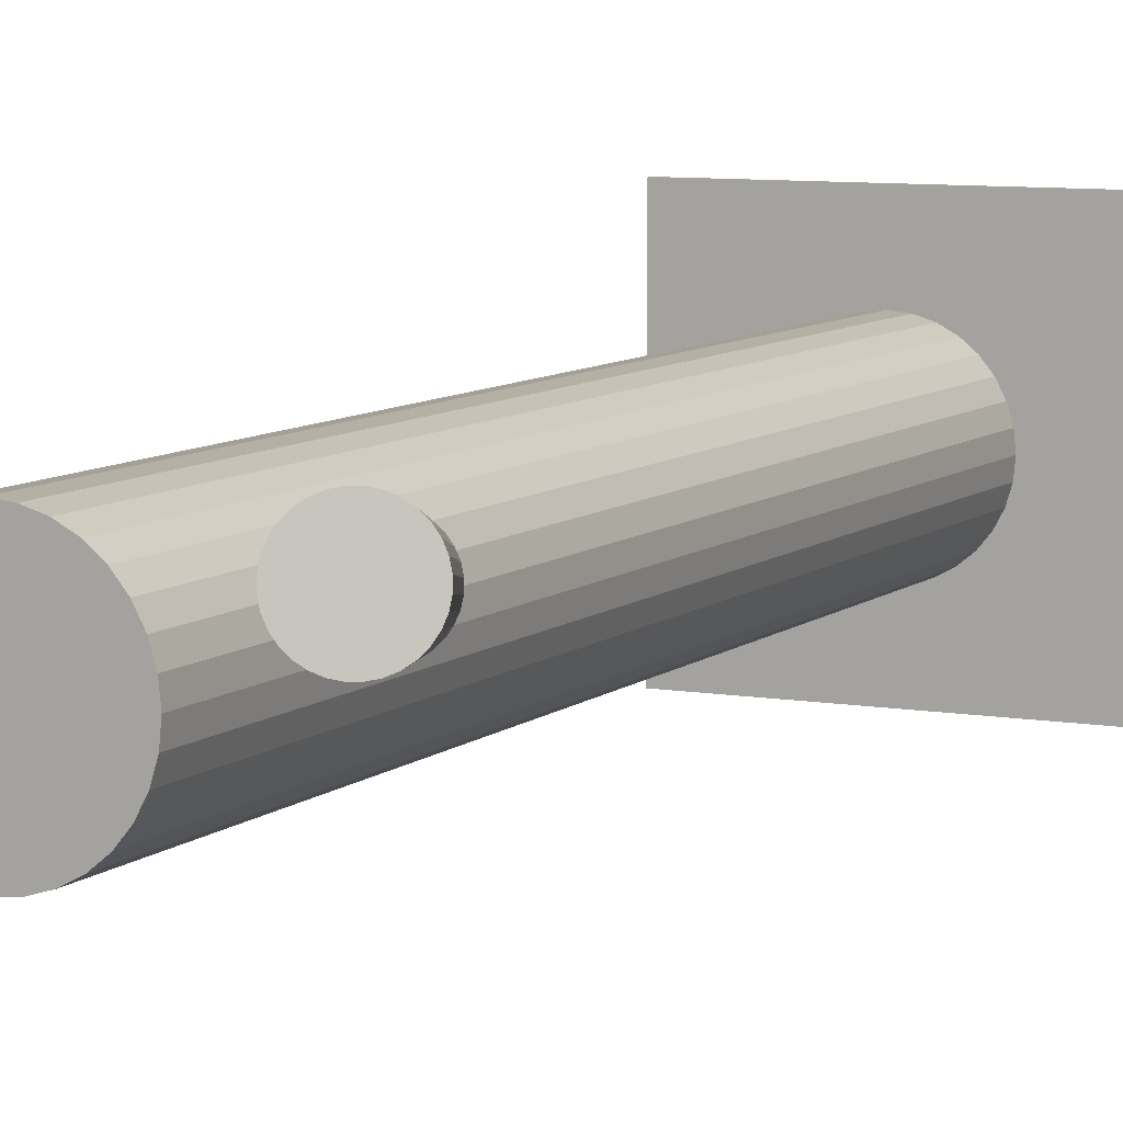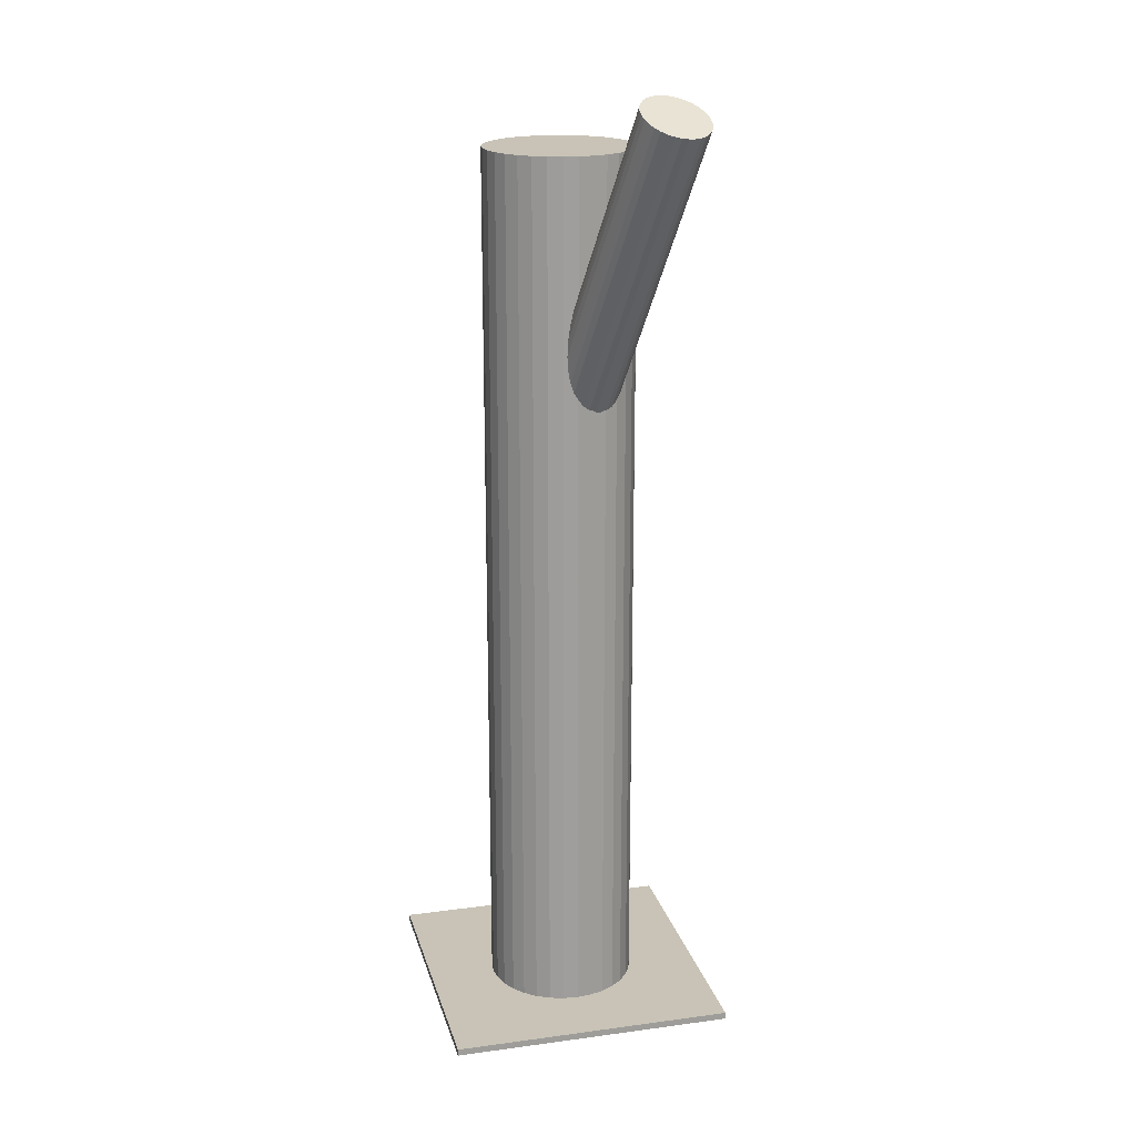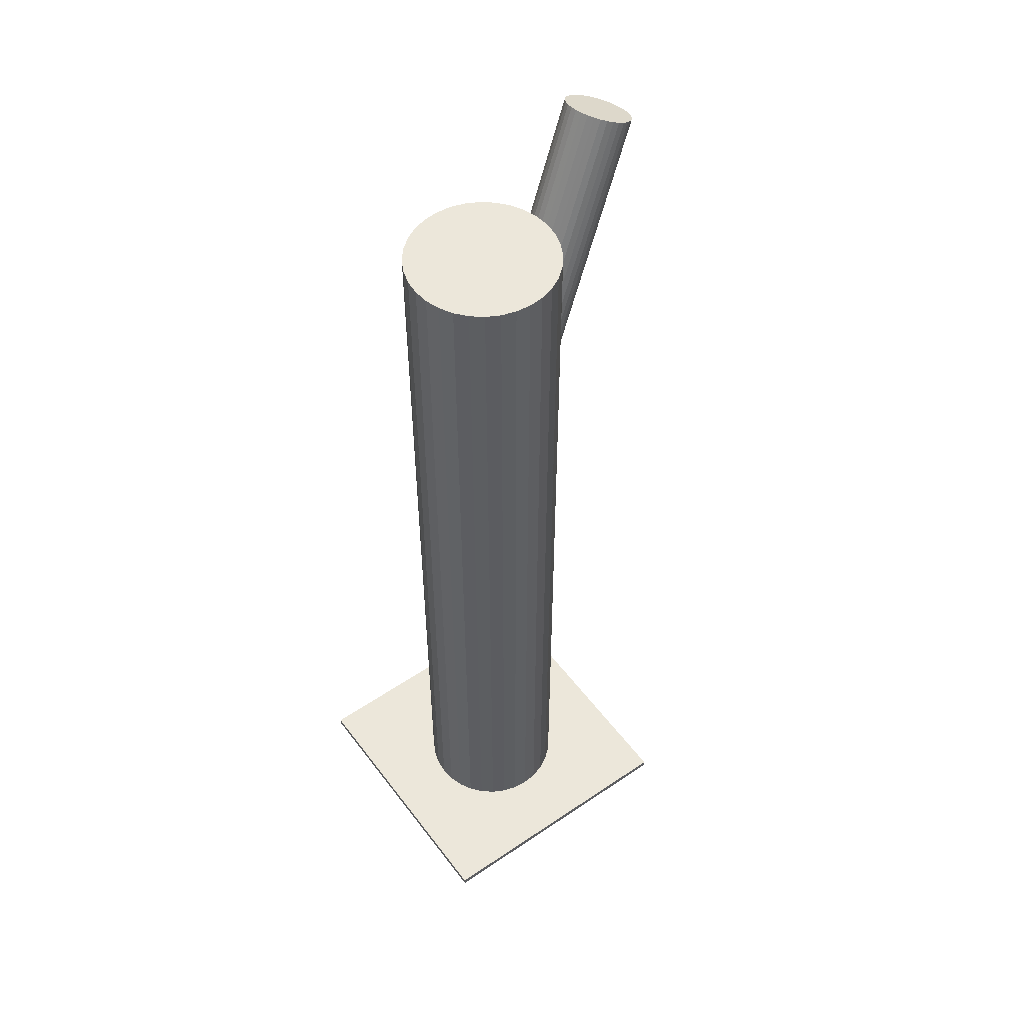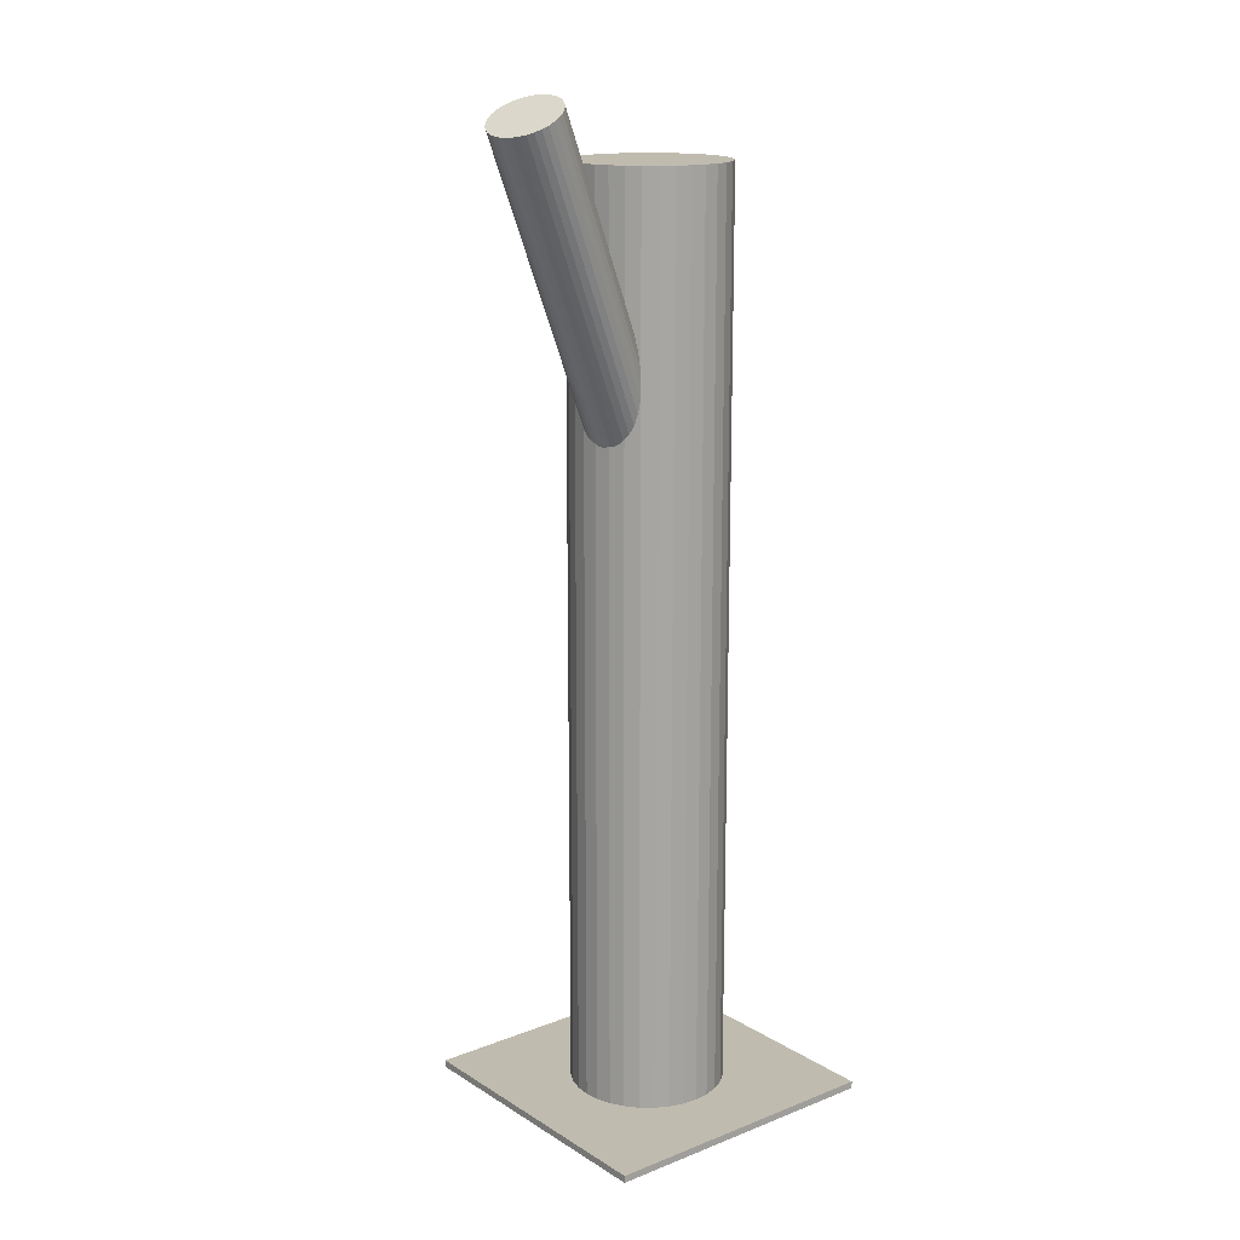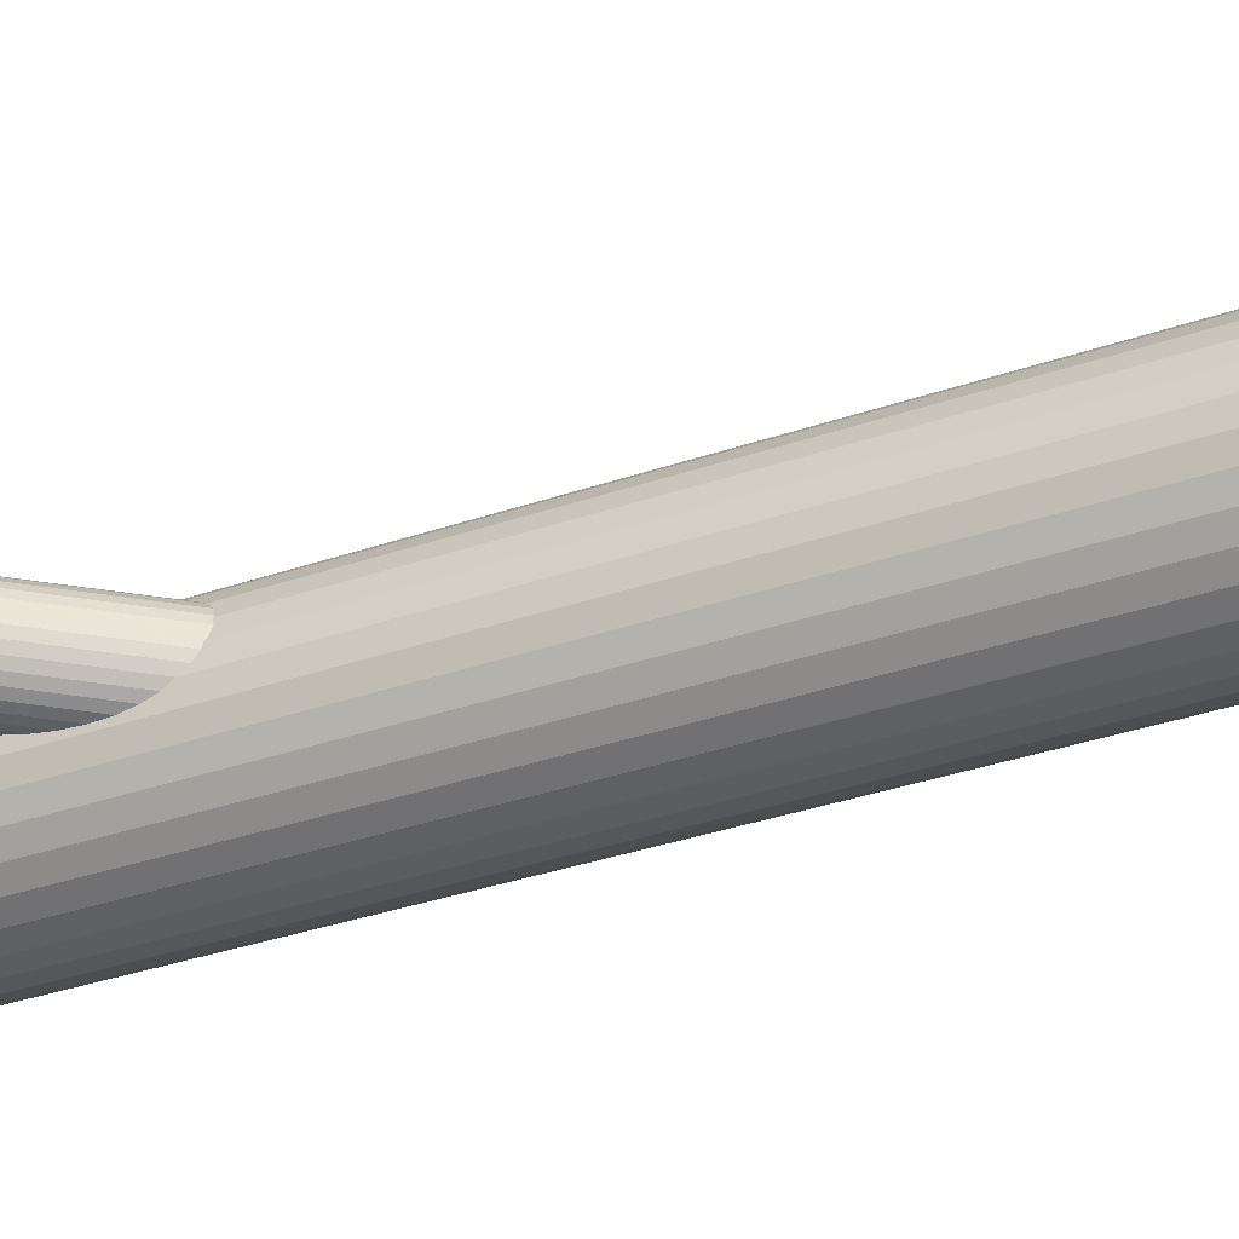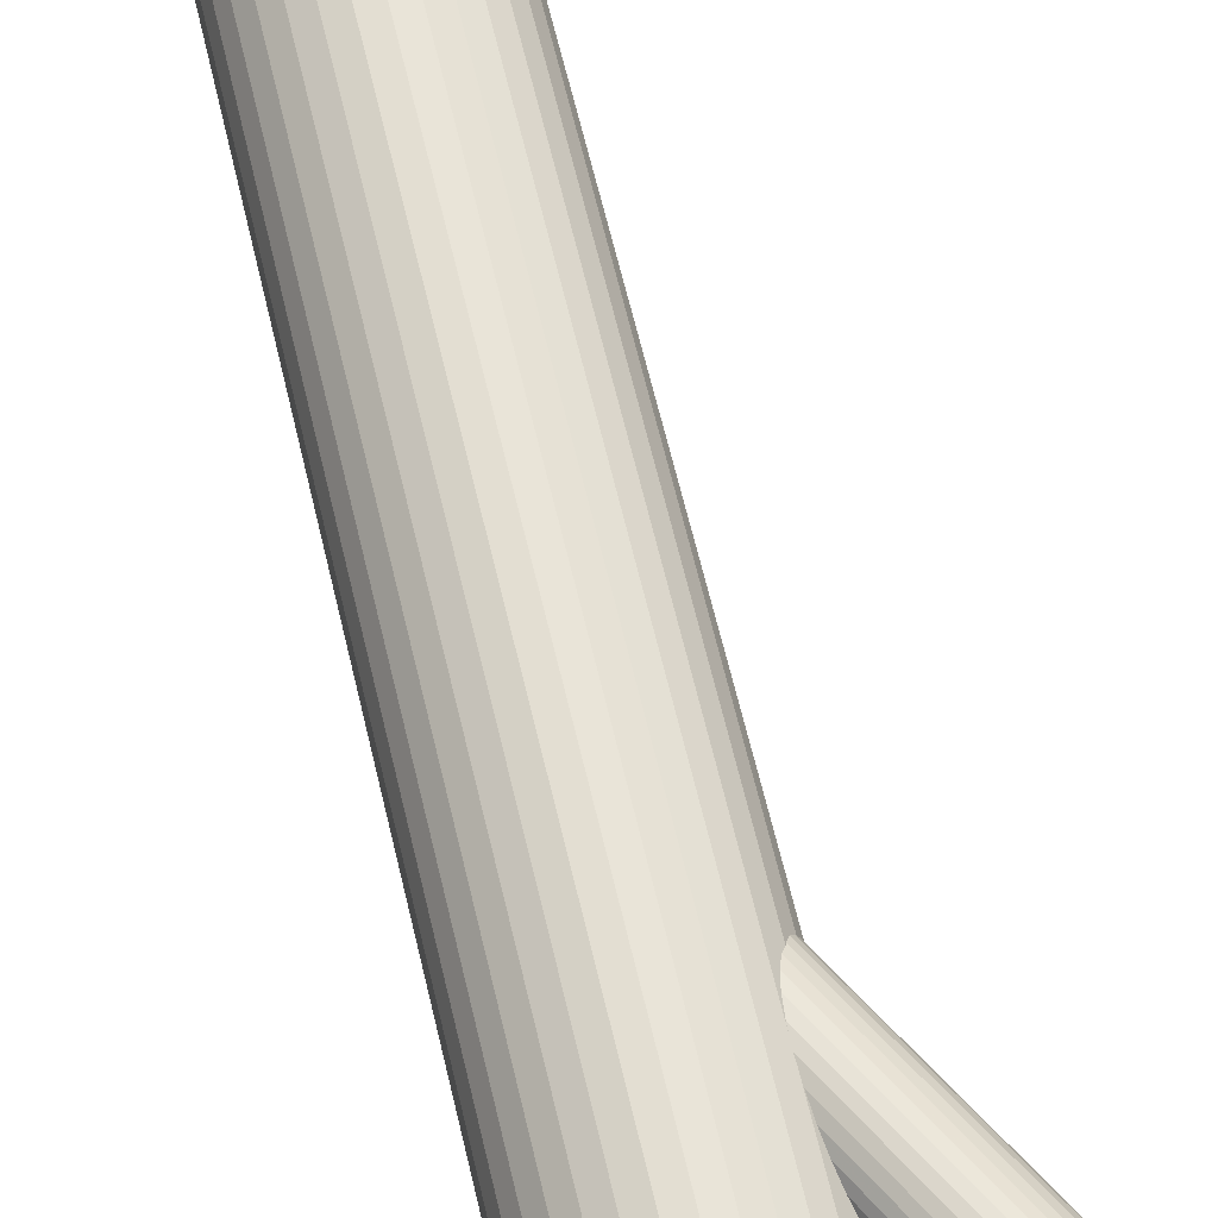
<metadata>
{"format":"obj","ext":"obj","renderer":"f3d","projection":"perspective","resolution":1024,"background":"white","views":[{"elev":8.1,"azim":26.0,"up":"+Y"},{"elev":19.5,"azim":75.9,"up":"+Z"},{"elev":52.7,"azim":-36.0,"up":"+Z"},{"elev":16.1,"azim":141.3,"up":"+Z"},{"elev":-31.8,"azim":116.5,"up":"+Y"},{"elev":63.1,"azim":-13.2,"up":"+Y"}]}
</metadata>
<code>
v -0.01094 0 0.1345
v -0.01094 0 -0.1546
v -0.01094 -0.02431 0.1345
v -0.01094 -0.02431 -0.1546
v -0.01094 0.02431 0.1345
v -0.01094 0.02431 -0.1546
v -0.02444 -0.02021 0.1345
v -0.02444 -0.02021 -0.1546
v -0.02444 0.02021 0.1345
v -0.02444 0.02021 -0.1546
v -0.03339 0.009302 0.1345
v -0.03339 0.009302 -0.1546
v -0.03339 -0.009302 0.1345
v -0.03339 -0.009302 -0.1546
v 0.0129 0.004742 0.1345
v 0.0129 0.004742 -0.1546
v 0.0129 -0.004742 0.1345
v 0.0129 -0.004742 -0.1546
v -0.02812 -0.01719 0.1345
v -0.02812 -0.01719 -0.1546
v -0.02812 0.01719 0.1345
v -0.02812 0.01719 -0.1546
v -0.006194 0.02384 0.1345
v -0.006194 0.02384 -0.1546
v -0.006194 -0.02384 0.1345
v -0.006194 -0.02384 -0.1546
v -0.03524 0 0.1345
v -0.03524 0 -0.1546
v -0.001634 -0.02246 0.1345
v -0.001634 -0.02246 -0.1546
v -0.001634 0.02246 0.1345
v -0.001634 0.02246 -0.1546
v -0.03115 -0.0135 0.1345
v -0.03115 -0.0135 -0.1546
v -0.03115 0.0135 0.1345
v -0.03115 0.0135 -0.1546
v 0.009274 -0.0135 0.1345
v 0.009274 -0.0135 -0.1546
v 0.009274 0.0135 0.1345
v 0.009274 0.0135 -0.1546
v -0.02024 -0.02246 0.1345
v -0.02024 -0.02246 -0.1546
v -0.02024 0.02246 0.1345
v -0.02024 0.02246 -0.1546
v 0.01337 0 0.1345
v 0.01337 0 -0.1546
v -0.01568 0.02384 0.1345
v -0.01568 0.02384 -0.1546
v -0.01568 -0.02384 0.1345
v -0.01568 -0.02384 -0.1546
v 0.006252 -0.01719 0.1345
v 0.006252 -0.01719 -0.1546
v 0.006252 0.01719 0.1345
v 0.006252 0.01719 -0.1546
v -0.03478 0.004742 0.1345
v -0.03478 0.004742 -0.1546
v -0.03478 -0.004742 0.1345
v -0.03478 -0.004742 -0.1546
v 0.01152 0.009302 0.1345
v 0.01152 0.009302 -0.1546
v 0.01152 -0.009302 0.1345
v 0.01152 -0.009302 -0.1546
v 0.002568 -0.02021 0.1345
v 0.002568 -0.02021 -0.1546
v 0.002568 0.02021 0.1345
v 0.002568 0.02021 -0.1546
v -0.01094 0 0.03248
v 0.04745 0.01959 0.1495
v -0.001783 0.003072 0.0274
v 0.0566 0.02267 0.1444
v -0.02009 -0.003072 0.03756
v 0.03829 0.01652 0.1546
v -0.01806 -0.006796 0.03717
v 0.04032 0.0128 0.1542
v -0.001151 -0.00112 0.02779
v 0.05723 0.01848 0.1448
v -0.01064 0.01073 0.03054
v 0.04774 0.03033 0.1476
v -0.01765 0.00838 0.03442
v 0.04074 0.02797 0.1515
v -0.009317 -0.01074 0.03347
v 0.04907 0.008852 0.1505
v -0.005745 -0.009545 0.03149
v 0.05264 0.01005 0.1485
v -0.008737 0.01031 0.02966
v 0.04965 0.0299 0.1467
v -0.01891 0.006893 0.0353
v 0.03948 0.02649 0.1523
v -0.002636 0.005031 0.0275
v 0.05575 0.02463 0.1445
v -0.02059 -0.0009952 0.03746
v 0.03779 0.0186 0.1545
v -0.01986 0.005141 0.03607
v 0.03852 0.02474 0.1531
v -0.006918 0.009486 0.02889
v 0.05146 0.02908 0.1459
v -0.01662 -0.0083 0.0367
v 0.04177 0.01129 0.1537
v -0.001397 -0.003192 0.02826
v 0.05699 0.0164 0.1453
v -0.007464 -0.01034 0.03248
v 0.05092 0.009252 0.1495
v -0.01441 0.01034 0.03248
v 0.04398 0.02994 0.1495
v -0.02047 0.003192 0.0367
v 0.03791 0.02279 0.1537
v -0.005254 0.0083 0.02826
v 0.05313 0.0279 0.1453
v -0.01495 -0.009486 0.03607
v 0.04343 0.01011 0.1531
v -0.002009 -0.005141 0.02889
v 0.05637 0.01445 0.1459
v -0.001282 0.0009952 0.0275
v 0.0571 0.02059 0.1445
v -0.01924 -0.005031 0.03746
v 0.03915 0.01456 0.1545
v -0.002964 -0.006893 0.02966
v 0.05542 0.0127 0.1467
v -0.01313 -0.01031 0.0353
v 0.04525 0.009289 0.1523
v -0.01613 0.009545 0.03347
v 0.04226 0.02914 0.1505
v -0.01255 0.01074 0.03149
v 0.04583 0.03034 0.1485
v -0.004226 -0.00838 0.03054
v 0.05416 0.01122 0.1476
v -0.01123 -0.01073 0.03442
v 0.04715 0.008864 0.1515
v -0.02072 0.00112 0.03717
v 0.03766 0.02071 0.1542
v -0.003808 0.006796 0.02779
v 0.05457 0.02639 0.1448
v -0.05723 -0.0463 -0.1546
v -0.05723 -0.0463 -0.1523
v -0.05723 0.0463 -0.1546
v -0.05723 0.0463 -0.1523
v 0.03536 -0.0463 -0.1546
v 0.03536 -0.0463 -0.1523
v 0.03536 0.0463 -0.1546
v 0.03536 0.0463 -0.1523
f 46 2 16
f 46 16 45
f 45 16 15
f 45 15 1
f 16 2 60
f 16 60 15
f 15 60 59
f 15 59 1
f 60 2 40
f 60 40 59
f 59 40 39
f 59 39 1
f 40 2 54
f 40 54 39
f 39 54 53
f 39 53 1
f 54 2 66
f 54 66 53
f 53 66 65
f 53 65 1
f 66 2 32
f 66 32 65
f 65 32 31
f 65 31 1
f 32 2 24
f 32 24 31
f 31 24 23
f 31 23 1
f 24 2 6
f 24 6 23
f 23 6 5
f 23 5 1
f 6 2 48
f 6 48 5
f 5 48 47
f 5 47 1
f 48 2 44
f 48 44 47
f 47 44 43
f 47 43 1
f 44 2 10
f 44 10 43
f 43 10 9
f 43 9 1
f 10 2 22
f 10 22 9
f 9 22 21
f 9 21 1
f 22 2 36
f 22 36 21
f 21 36 35
f 21 35 1
f 36 2 12
f 36 12 35
f 35 12 11
f 35 11 1
f 12 2 56
f 12 56 11
f 11 56 55
f 11 55 1
f 56 2 28
f 56 28 55
f 55 28 27
f 55 27 1
f 28 2 58
f 28 58 27
f 27 58 57
f 27 57 1
f 58 2 14
f 58 14 57
f 57 14 13
f 57 13 1
f 14 2 34
f 14 34 13
f 13 34 33
f 13 33 1
f 34 2 20
f 34 20 33
f 33 20 19
f 33 19 1
f 20 2 8
f 20 8 19
f 19 8 7
f 19 7 1
f 8 2 42
f 8 42 7
f 7 42 41
f 7 41 1
f 42 2 50
f 42 50 41
f 41 50 49
f 41 49 1
f 50 2 4
f 50 4 49
f 49 4 3
f 49 3 1
f 4 2 26
f 4 26 3
f 3 26 25
f 3 25 1
f 26 2 30
f 26 30 25
f 25 30 29
f 25 29 1
f 30 2 64
f 30 64 29
f 29 64 63
f 29 63 1
f 64 2 52
f 64 52 63
f 63 52 51
f 63 51 1
f 52 2 38
f 52 38 51
f 51 38 37
f 51 37 1
f 38 2 62
f 38 62 37
f 37 62 61
f 37 61 1
f 62 2 18
f 62 18 61
f 61 18 17
f 61 17 1
f 18 2 46
f 18 46 17
f 17 46 45
f 17 45 1
f 103 67 121
f 103 121 104
f 104 121 122
f 104 122 68
f 121 67 79
f 121 79 122
f 122 79 80
f 122 80 68
f 79 67 87
f 79 87 80
f 80 87 88
f 80 88 68
f 87 67 93
f 87 93 88
f 88 93 94
f 88 94 68
f 93 67 105
f 93 105 94
f 94 105 106
f 94 106 68
f 105 67 129
f 105 129 106
f 106 129 130
f 106 130 68
f 129 67 91
f 129 91 130
f 130 91 92
f 130 92 68
f 91 67 71
f 91 71 92
f 92 71 72
f 92 72 68
f 71 67 115
f 71 115 72
f 72 115 116
f 72 116 68
f 115 67 73
f 115 73 116
f 116 73 74
f 116 74 68
f 73 67 97
f 73 97 74
f 74 97 98
f 74 98 68
f 97 67 109
f 97 109 98
f 98 109 110
f 98 110 68
f 109 67 119
f 109 119 110
f 110 119 120
f 110 120 68
f 119 67 127
f 119 127 120
f 120 127 128
f 120 128 68
f 127 67 81
f 127 81 128
f 128 81 82
f 128 82 68
f 81 67 101
f 81 101 82
f 82 101 102
f 82 102 68
f 101 67 83
f 101 83 102
f 102 83 84
f 102 84 68
f 83 67 125
f 83 125 84
f 84 125 126
f 84 126 68
f 125 67 117
f 125 117 126
f 126 117 118
f 126 118 68
f 117 67 111
f 117 111 118
f 118 111 112
f 118 112 68
f 111 67 99
f 111 99 112
f 112 99 100
f 112 100 68
f 99 67 75
f 99 75 100
f 100 75 76
f 100 76 68
f 75 67 113
f 75 113 76
f 76 113 114
f 76 114 68
f 113 67 69
f 113 69 114
f 114 69 70
f 114 70 68
f 69 67 89
f 69 89 70
f 70 89 90
f 70 90 68
f 89 67 131
f 89 131 90
f 90 131 132
f 90 132 68
f 131 67 107
f 131 107 132
f 132 107 108
f 132 108 68
f 107 67 95
f 107 95 108
f 108 95 96
f 108 96 68
f 95 67 85
f 95 85 96
f 96 85 86
f 96 86 68
f 85 67 77
f 85 77 86
f 86 77 78
f 86 78 68
f 77 67 123
f 77 123 78
f 78 123 124
f 78 124 68
f 123 67 103
f 123 103 124
f 124 103 104
f 124 104 68
f 134 136 133
f 137 134 133
f 133 136 135
f 135 137 133
f 134 140 136
f 138 134 137
f 138 140 134
f 136 140 135
f 139 137 135
f 135 140 139
f 139 138 137
f 140 138 139

</code>
